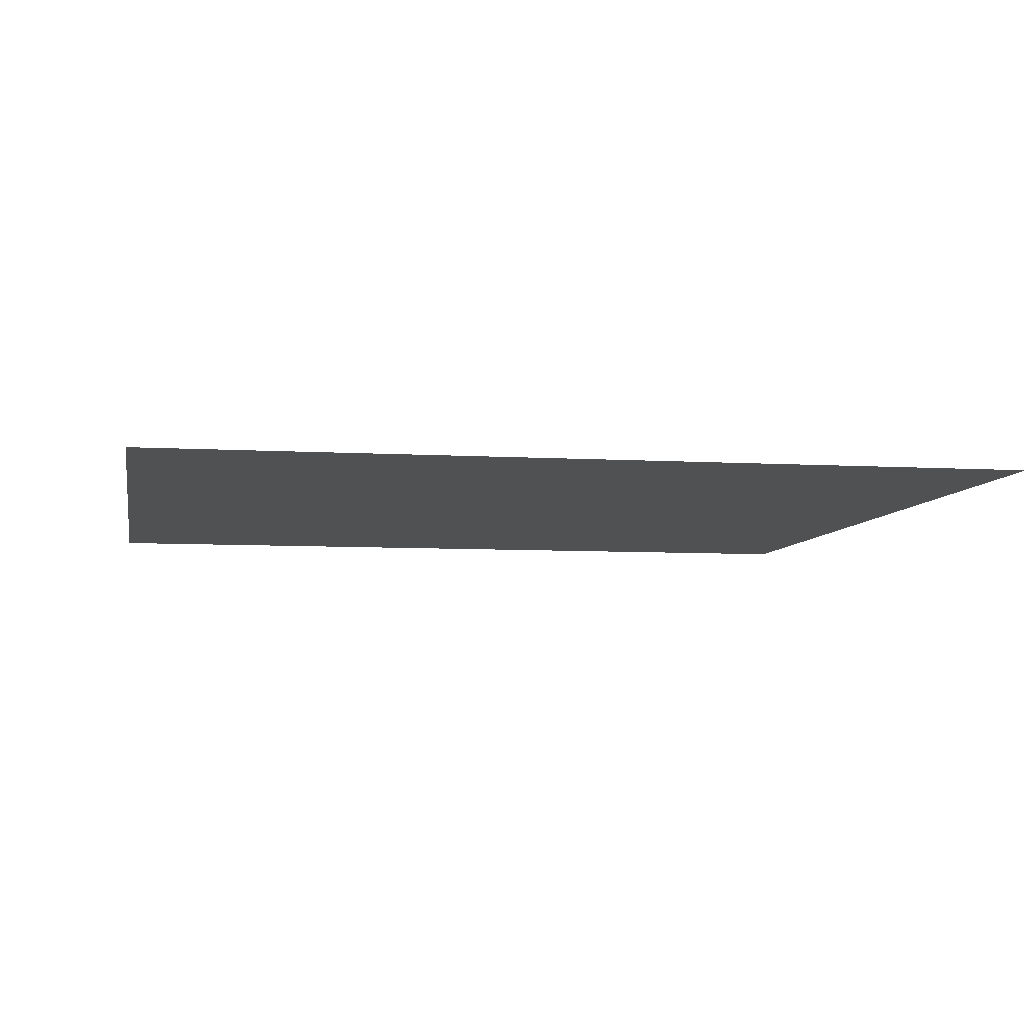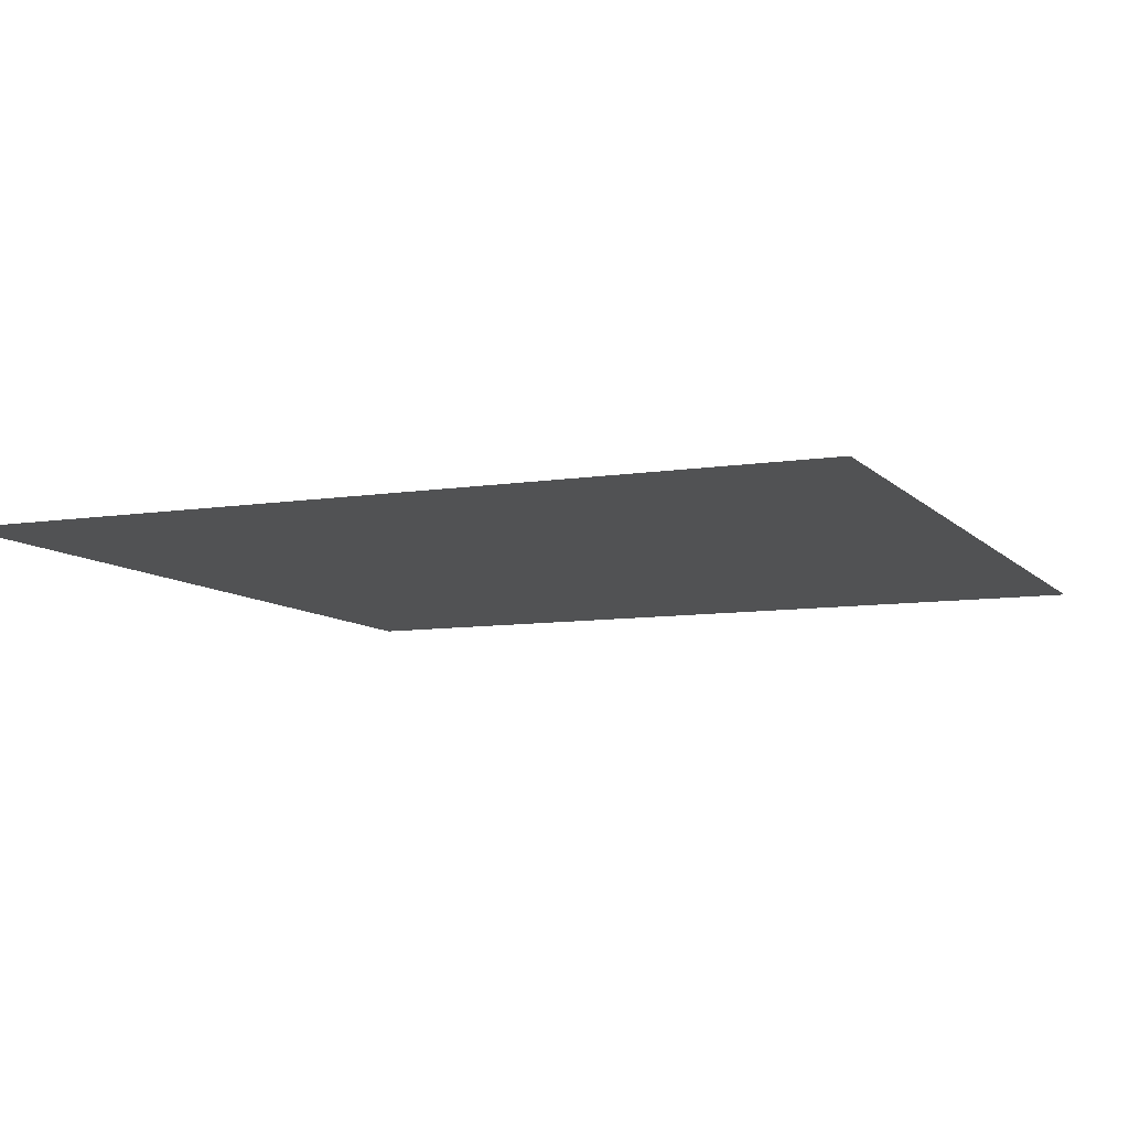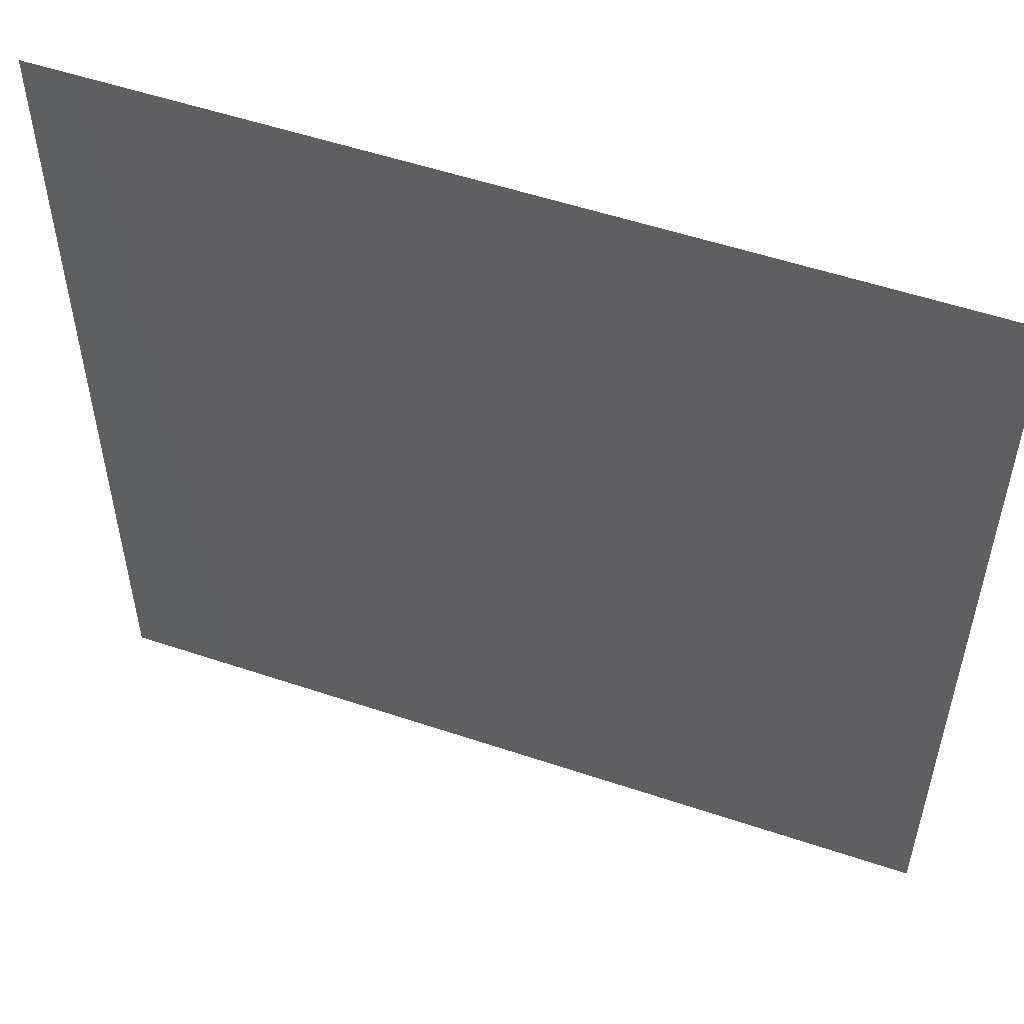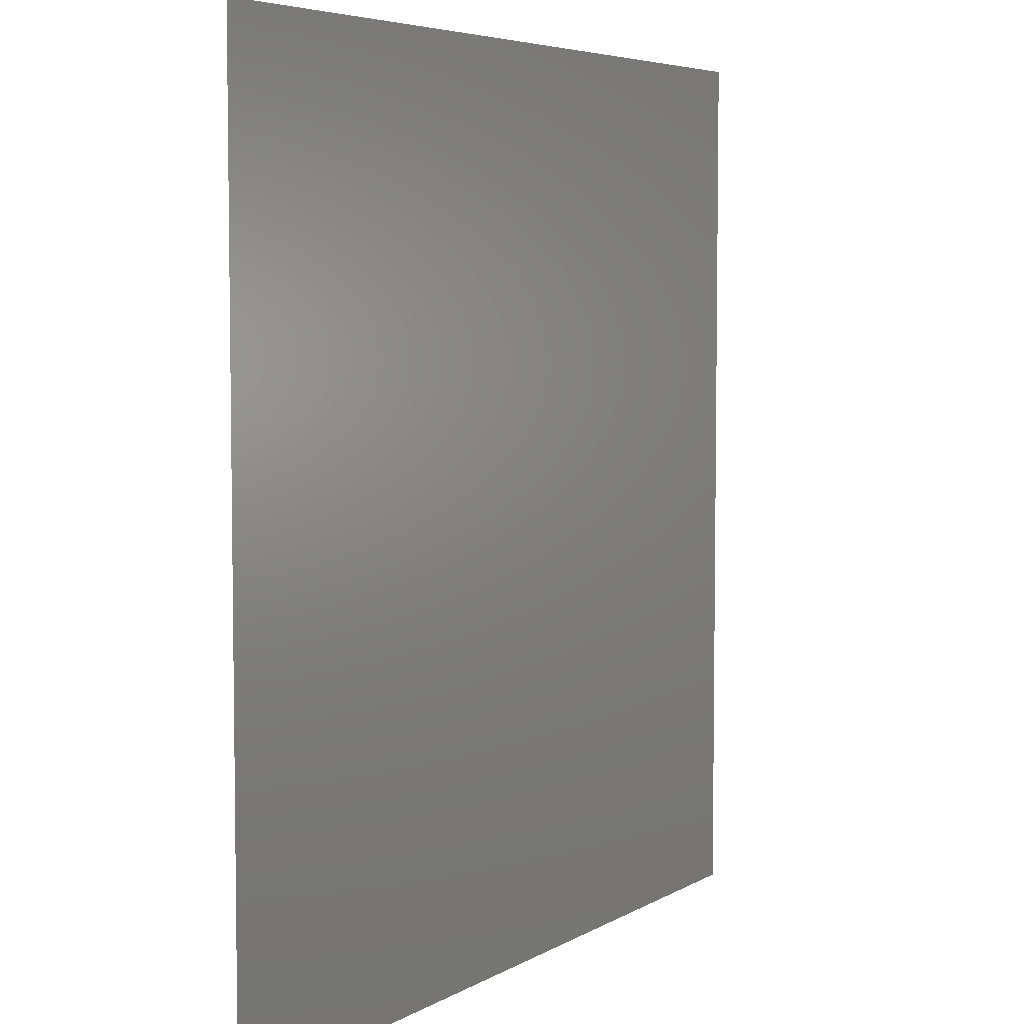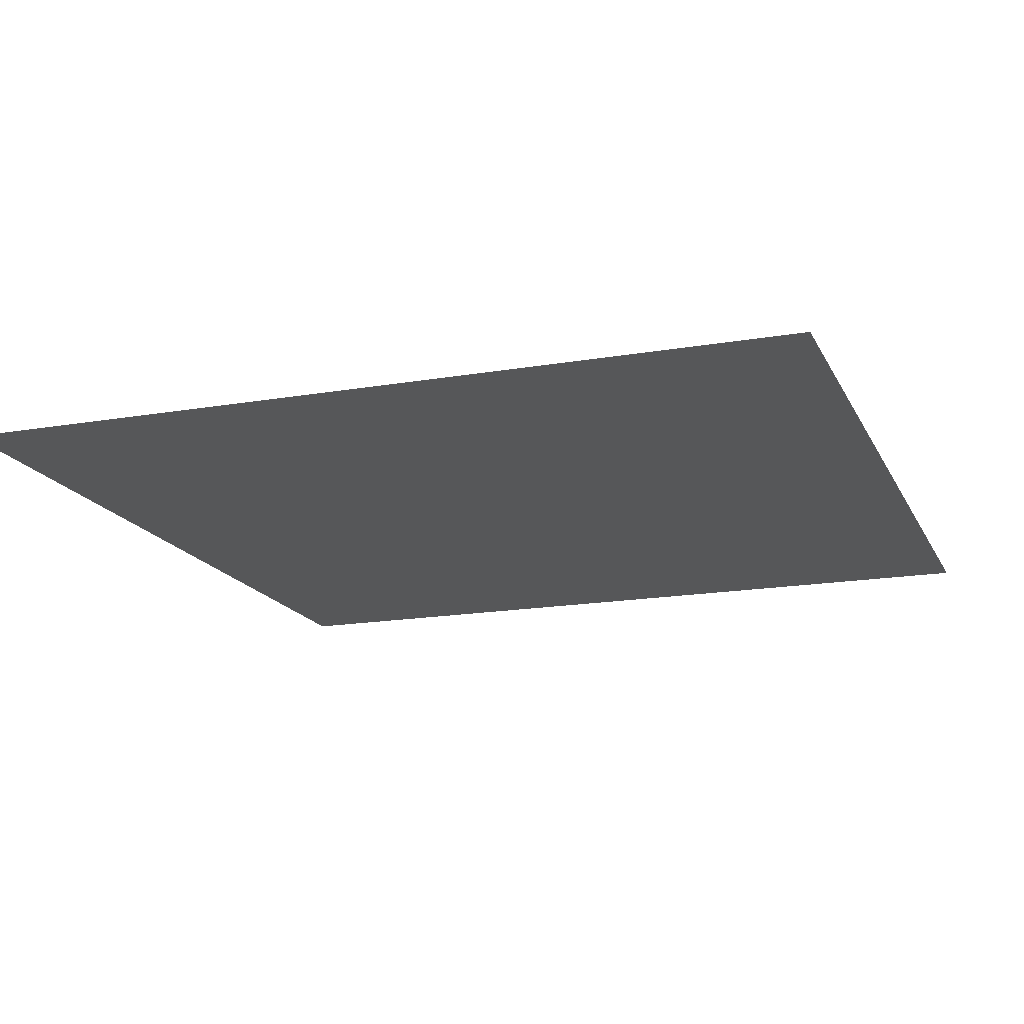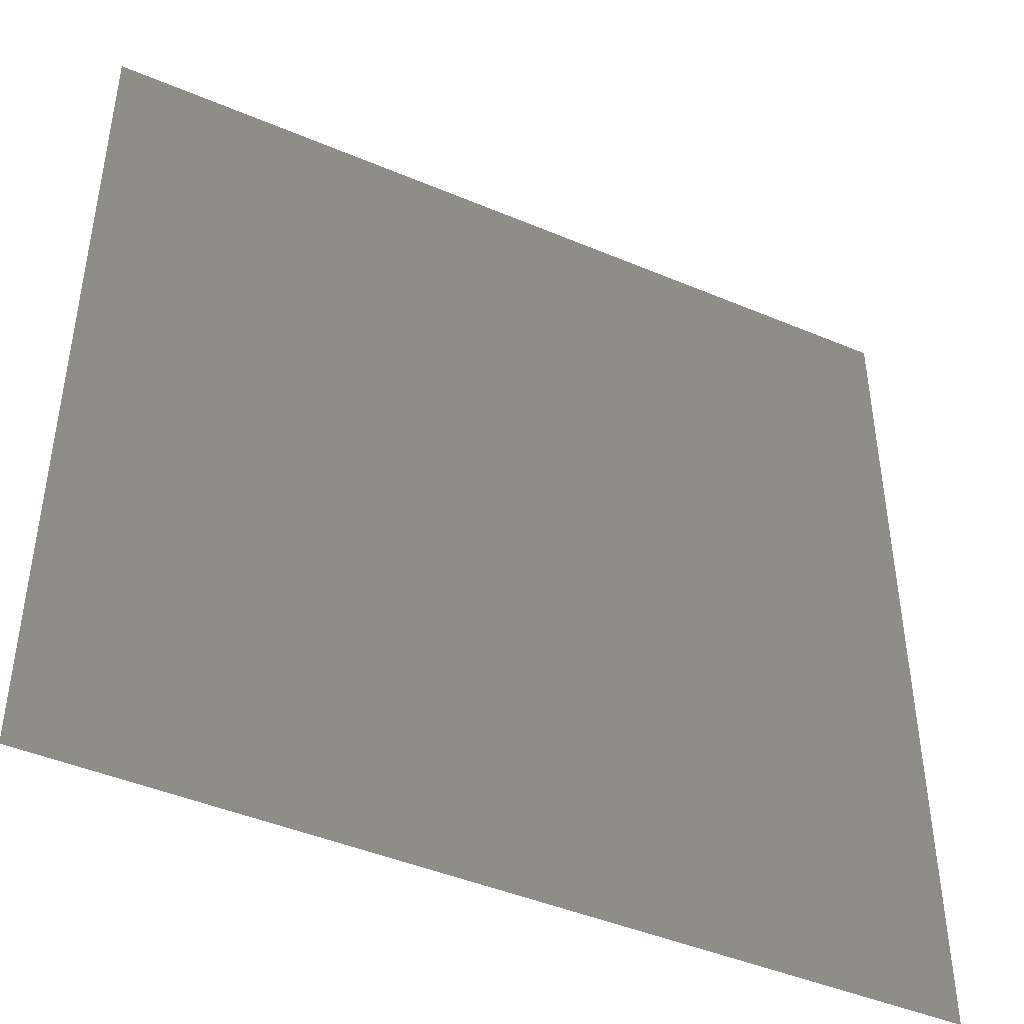
<metadata>
{"format":"stl","ext":"stl","renderer":"f3d","projection":"perspective","resolution":1024,"background":"white","views":[{"elev":-6.7,"azim":-10.2,"up":"+Z"},{"elev":-8.7,"azim":23.3,"up":"+Z"},{"elev":53.8,"azim":19.7,"up":"+Y"},{"elev":5.4,"azim":120.4,"up":"+Y"},{"elev":-16.9,"azim":19.3,"up":"+Z"},{"elev":-44.4,"azim":-26.3,"up":"+Y"}]}
</metadata>
<code>
# stl→obj: 4 verts, 2 faces
v 0.003491 -0.003491 0.2
v -0.003491 -0.003491 0.2
v 0.003491 0.003491 0.2
v -0.003491 0.003491 0.2
f 1 2 3
f 3 2 4

</code>
